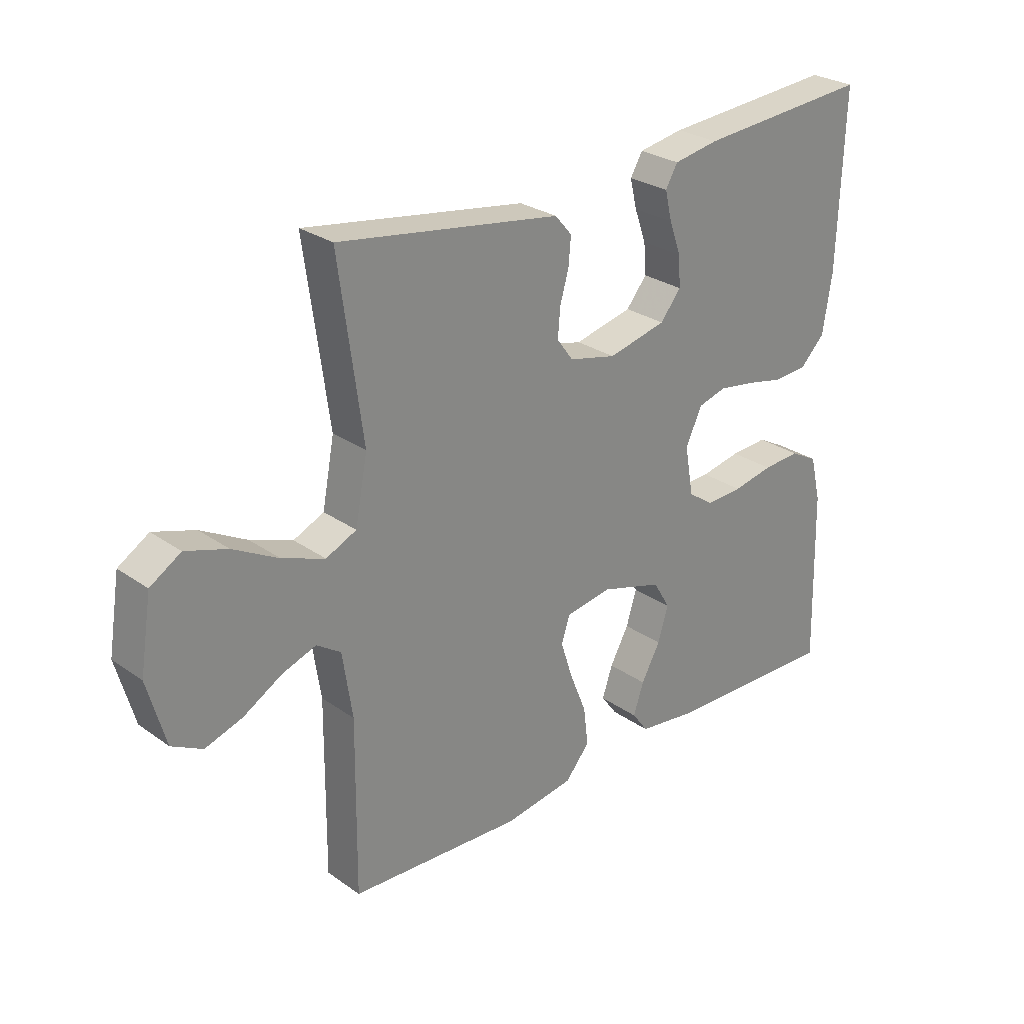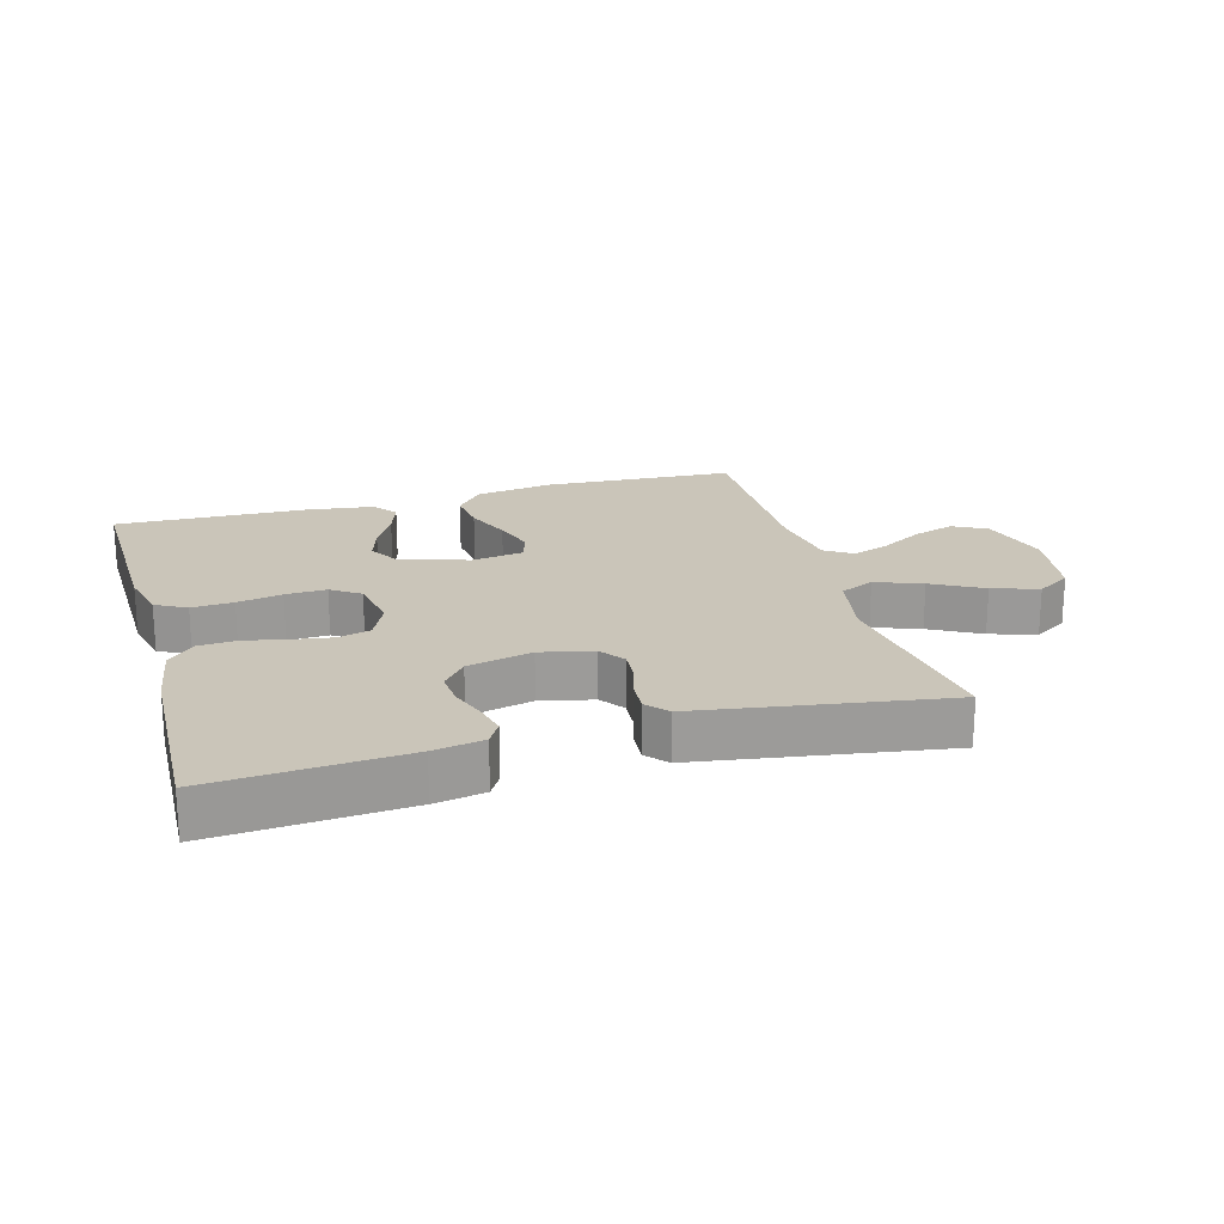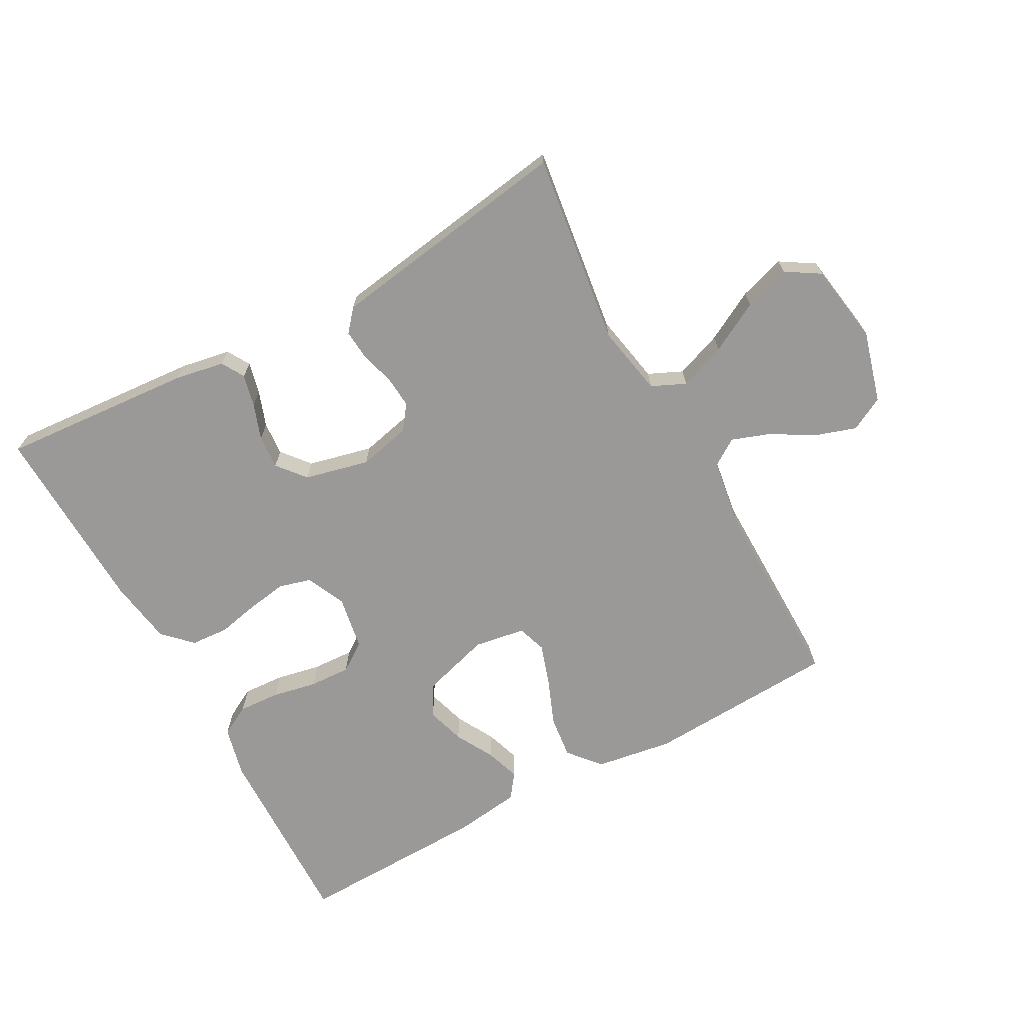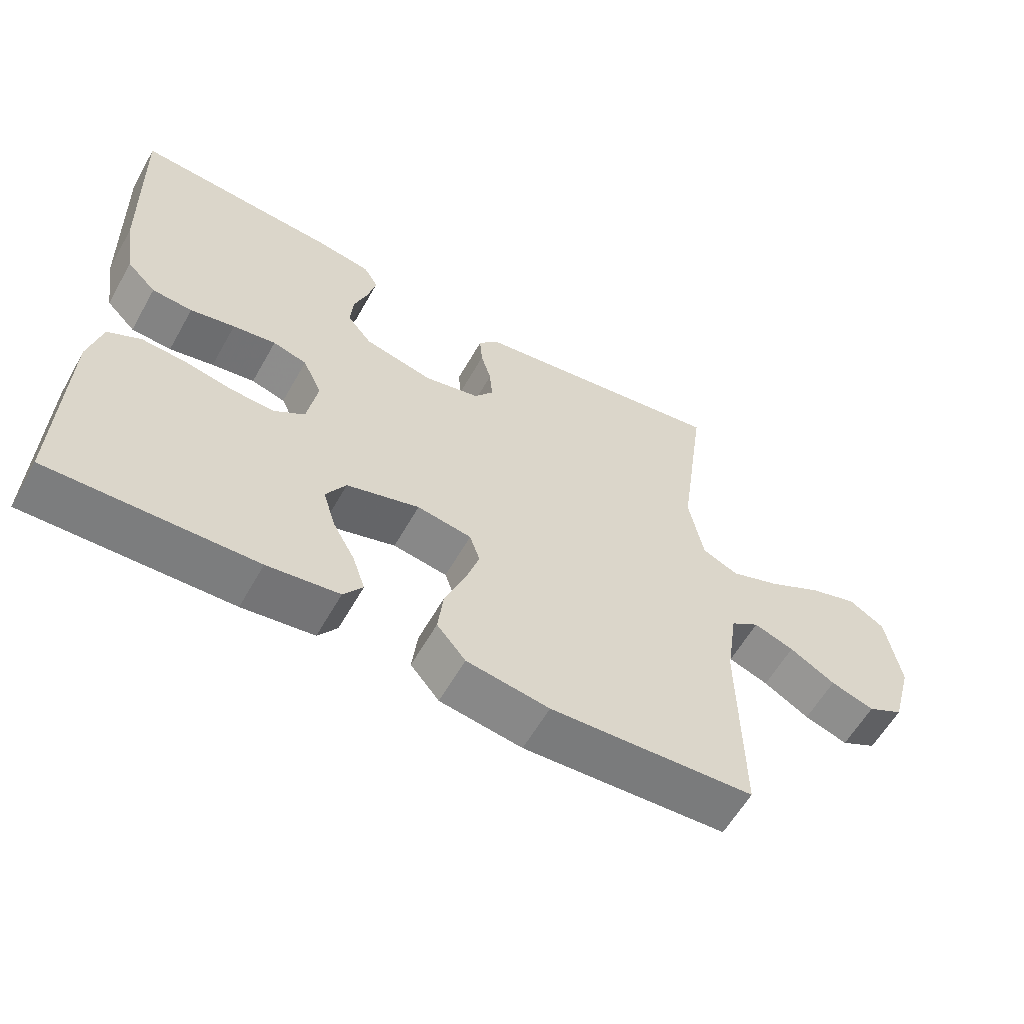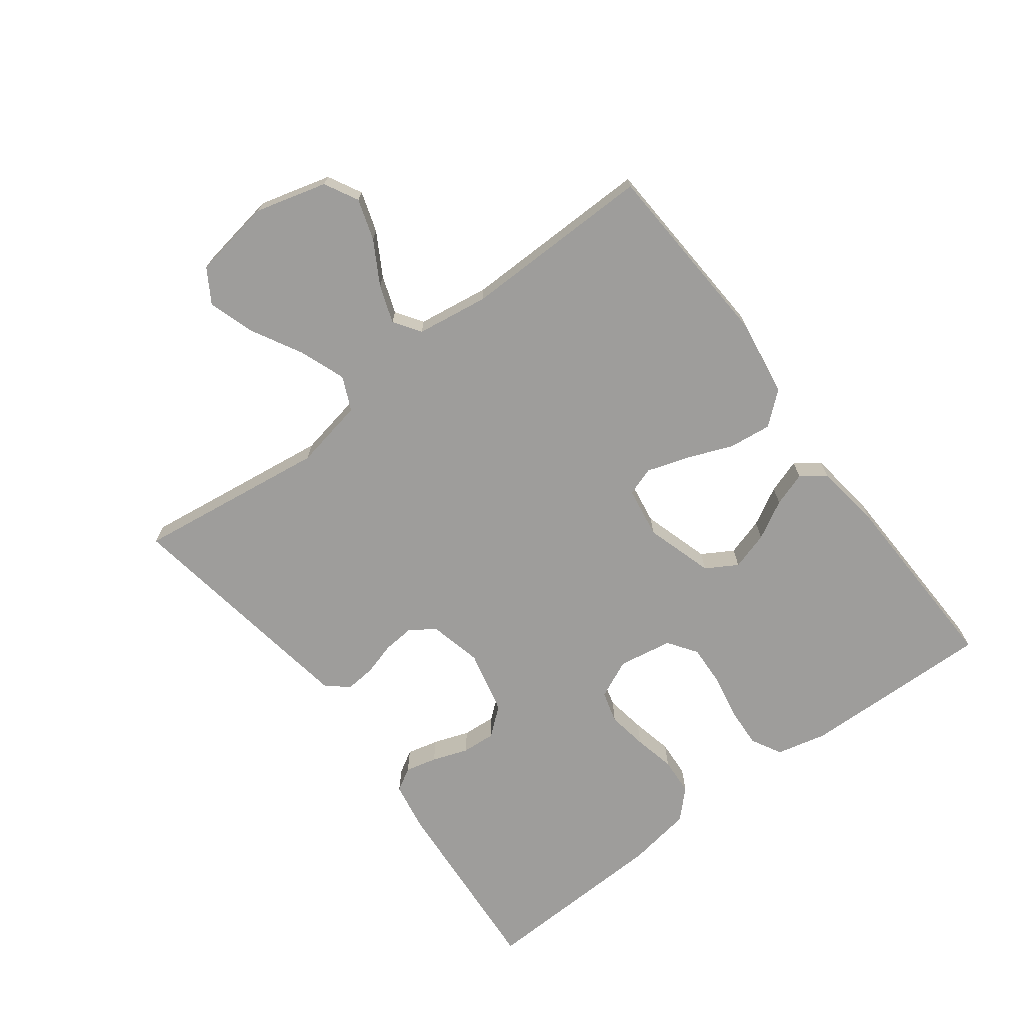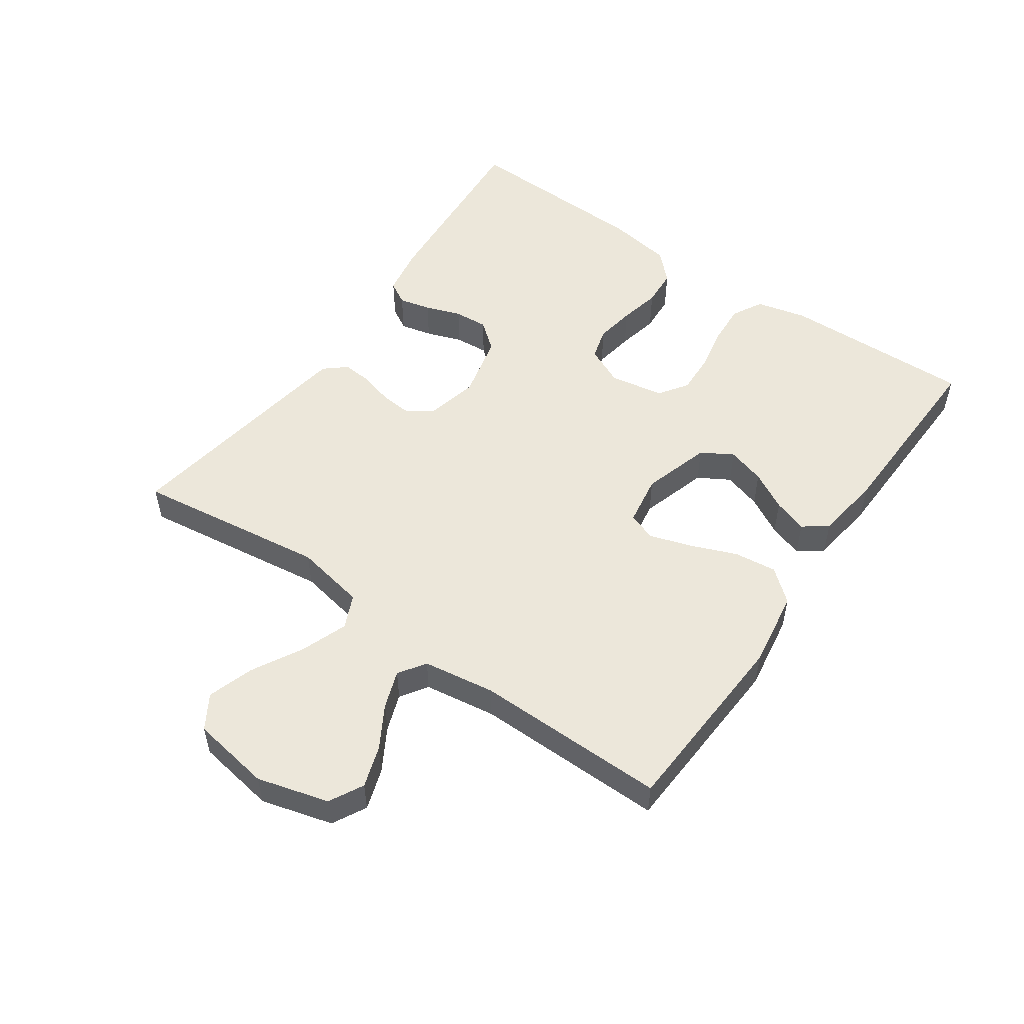
<metadata>
{"format":"obj","ext":"obj","renderer":"f3d","projection":"perspective","resolution":1024,"background":"white","views":[{"elev":27.3,"azim":137.2,"up":"+Z"},{"elev":20.6,"azim":-15.7,"up":"+Y"},{"elev":-68.9,"azim":28.7,"up":"+Y"},{"elev":-59.6,"azim":-29.4,"up":"+Z"},{"elev":-70.6,"azim":127.2,"up":"+Y"},{"elev":52.5,"azim":125.0,"up":"+Y"}]}
</metadata>
<code>
v 0.5 0.07 -0.5
v 0.2 0.07 -0.516
v 0.079 0.07 -0.497
v 0.037 0.07 -0.447
v 0.045 0.07 -0.38
v 0.074 0.07 -0.308
v 0.095 0.07 -0.243
v 0.08 0.07 -0.198
v 0 0.07 -0.185
v -0.107 0.07 -0.217
v -0.136 0.07 -0.266
v -0.118 0.07 -0.326
v -0.085 0.07 -0.386
v -0.067 0.07 -0.44
v -0.095 0.07 -0.478
v -0.2 0.07 -0.492
v -0.5 0.07 -0.5
v -0.492 0.07 -0.2
v -0.473 0.07 -0.121
v -0.425 0.07 -0.095
v -0.36 0.07 -0.099
v -0.29 0.07 -0.113
v -0.226 0.07 -0.116
v -0.181 0.07 -0.085
v -0.166 0.07 0
v -0.194 0.07 0.061
v -0.244 0.07 0.075
v -0.307 0.07 0.065
v -0.372 0.07 0.051
v -0.431 0.07 0.055
v -0.474 0.07 0.098
v -0.49 0.07 0.2
v -0.5 0.07 0.5
v -0.2 0.07 0.477
v -0.122 0.07 0.463
v -0.101 0.07 0.427
v -0.113 0.07 0.377
v -0.133 0.07 0.321
v -0.137 0.07 0.268
v -0.101 0.07 0.224
v 0 0.07 0.2
v 0.082 0.07 0.219
v 0.11 0.07 0.257
v 0.106 0.07 0.307
v 0.091 0.07 0.359
v 0.087 0.07 0.407
v 0.116 0.07 0.441
v 0.2 0.07 0.454
v 0.5 0.07 0.5
v 0.459 0.07 0.2
v 0.48 0.07 0.089
v 0.533 0.07 0.065
v 0.606 0.07 0.092
v 0.685 0.07 0.135
v 0.757 0.07 0.158
v 0.81 0.07 0.125
v 0.83 0.07 0
v 0.799 0.07 -0.112
v 0.746 0.07 -0.14
v 0.682 0.07 -0.119
v 0.615 0.07 -0.08
v 0.556 0.07 -0.059
v 0.514 0.07 -0.087
v 0.497 0.07 -0.2
v 0.5 0 -0.5
v 0.2 0 -0.516
v 0.079 0 -0.497
v 0.037 0 -0.447
v 0.045 0 -0.38
v 0.074 0 -0.308
v 0.095 0 -0.243
v 0.08 0 -0.198
v 0 0 -0.185
v -0.107 0 -0.217
v -0.136 0 -0.266
v -0.118 0 -0.326
v -0.085 0 -0.386
v -0.067 0 -0.44
v -0.095 0 -0.478
v -0.2 0 -0.492
v -0.5 0 -0.5
v -0.492 0 -0.2
v -0.473 0 -0.121
v -0.425 0 -0.095
v -0.36 0 -0.099
v -0.29 0 -0.113
v -0.226 0 -0.116
v -0.181 0 -0.085
v -0.166 0 0
v -0.194 0 0.061
v -0.244 0 0.075
v -0.307 0 0.065
v -0.372 0 0.051
v -0.431 0 0.055
v -0.474 0 0.098
v -0.49 0 0.2
v -0.5 0 0.5
v -0.2 0 0.477
v -0.122 0 0.463
v -0.101 0 0.427
v -0.113 0 0.377
v -0.133 0 0.321
v -0.137 0 0.268
v -0.101 0 0.224
v 0 0 0.2
v 0.082 0 0.219
v 0.11 0 0.257
v 0.106 0 0.307
v 0.091 0 0.359
v 0.087 0 0.407
v 0.116 0 0.441
v 0.2 0 0.454
v 0.5 0 0.5
v 0.459 0 0.2
v 0.48 0 0.089
v 0.533 0 0.065
v 0.606 0 0.092
v 0.685 0 0.135
v 0.757 0 0.158
v 0.81 0 0.125
v 0.83 0 0
v 0.799 0 -0.112
v 0.746 0 -0.14
v 0.682 0 -0.119
v 0.615 0 -0.08
v 0.556 0 -0.059
v 0.514 0 -0.087
v 0.497 0 -0.2
f 58 59 60 61
f 58 61 62
f 57 58 62
f 56 57 62
f 53 54 55 56
f 52 53 56 62
f 51 52 62 63
f 47 48 49 50
f 47 50 51
f 44 45 46 47
f 43 44 47 51
f 42 43 51 63
f 35 36 37 38
f 33 34 35 38
f 33 38 39
f 32 33 39 40
f 28 29 30 31
f 27 28 31 32
f 26 27 32 40
f 19 20 21 22
f 19 22 23
f 18 19 23
f 17 18 23
f 16 17 23 24
f 12 13 14 15
f 11 12 15 16
f 3 4 5 6
f 3 6 7
f 64 1 2 3
f 64 3 7
f 41 42 63 64
f 41 64 7 8
f 25 26 40 41
f 25 41 8 9
f 11 16 24 25
f 10 11 25
f 9 10 25
f 125 124 123 122
f 126 125 122
f 126 122 121
f 126 121 120
f 120 119 118 117
f 126 120 117 116
f 127 126 116 115
f 114 113 112 111
f 115 114 111
f 111 110 109 108
f 115 111 108 107
f 127 115 107 106
f 102 101 100 99
f 102 99 98 97
f 103 102 97
f 104 103 97 96
f 95 94 93 92
f 96 95 92 91
f 104 96 91 90
f 86 85 84 83
f 87 86 83
f 87 83 82
f 87 82 81
f 88 87 81 80
f 79 78 77 76
f 80 79 76 75
f 70 69 68 67
f 71 70 67
f 67 66 65 128
f 71 67 128
f 128 127 106 105
f 72 71 128 105
f 105 104 90 89
f 73 72 105 89
f 89 88 80 75
f 89 75 74
f 89 74 73
f 1 65 66 2
f 2 66 67 3
f 3 67 68 4
f 4 68 69 5
f 5 69 70 6
f 6 70 71 7
f 7 71 72 8
f 8 72 73 9
f 9 73 74 10
f 10 74 75 11
f 11 75 76 12
f 12 76 77 13
f 13 77 78 14
f 14 78 79 15
f 15 79 80 16
f 16 80 81 17
f 17 81 82 18
f 18 82 83 19
f 19 83 84 20
f 20 84 85 21
f 21 85 86 22
f 22 86 87 23
f 23 87 88 24
f 24 88 89 25
f 25 89 90 26
f 26 90 91 27
f 27 91 92 28
f 28 92 93 29
f 29 93 94 30
f 30 94 95 31
f 31 95 96 32
f 32 96 97 33
f 33 97 98 34
f 34 98 99 35
f 35 99 100 36
f 36 100 101 37
f 37 101 102 38
f 38 102 103 39
f 39 103 104 40
f 40 104 105 41
f 41 105 106 42
f 42 106 107 43
f 43 107 108 44
f 44 108 109 45
f 45 109 110 46
f 46 110 111 47
f 47 111 112 48
f 48 112 113 49
f 49 113 114 50
f 50 114 115 51
f 51 115 116 52
f 52 116 117 53
f 53 117 118 54
f 54 118 119 55
f 55 119 120 56
f 56 120 121 57
f 57 121 122 58
f 58 122 123 59
f 59 123 124 60
f 60 124 125 61
f 61 125 126 62
f 62 126 127 63
f 63 127 128 64
f 64 128 65 1

</code>
